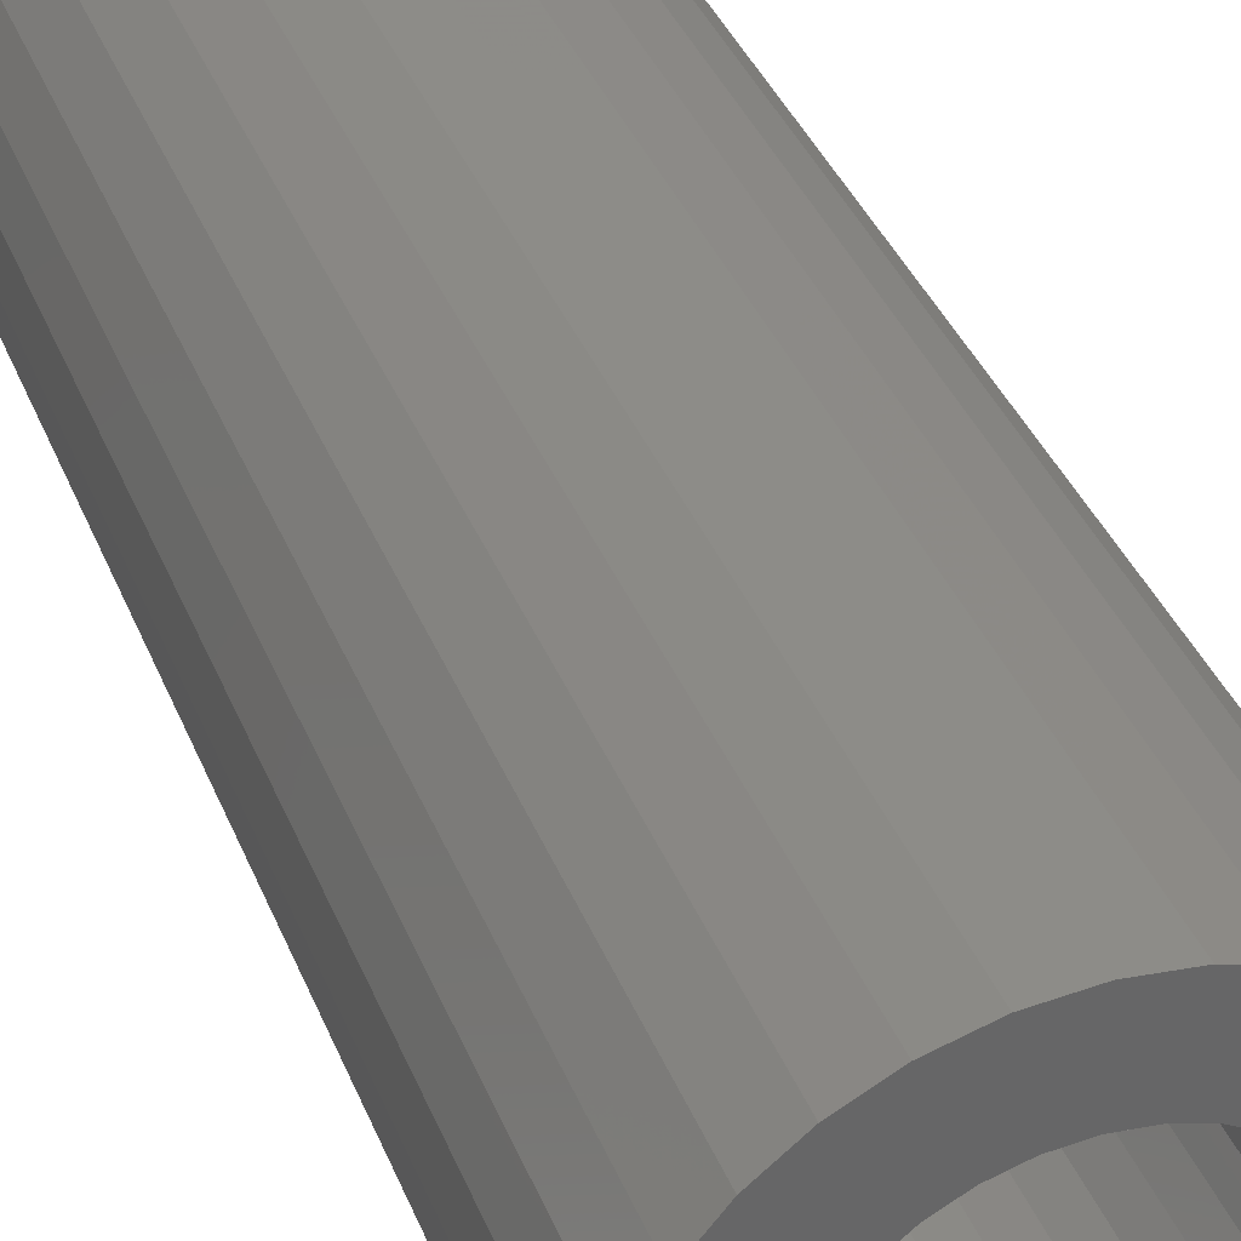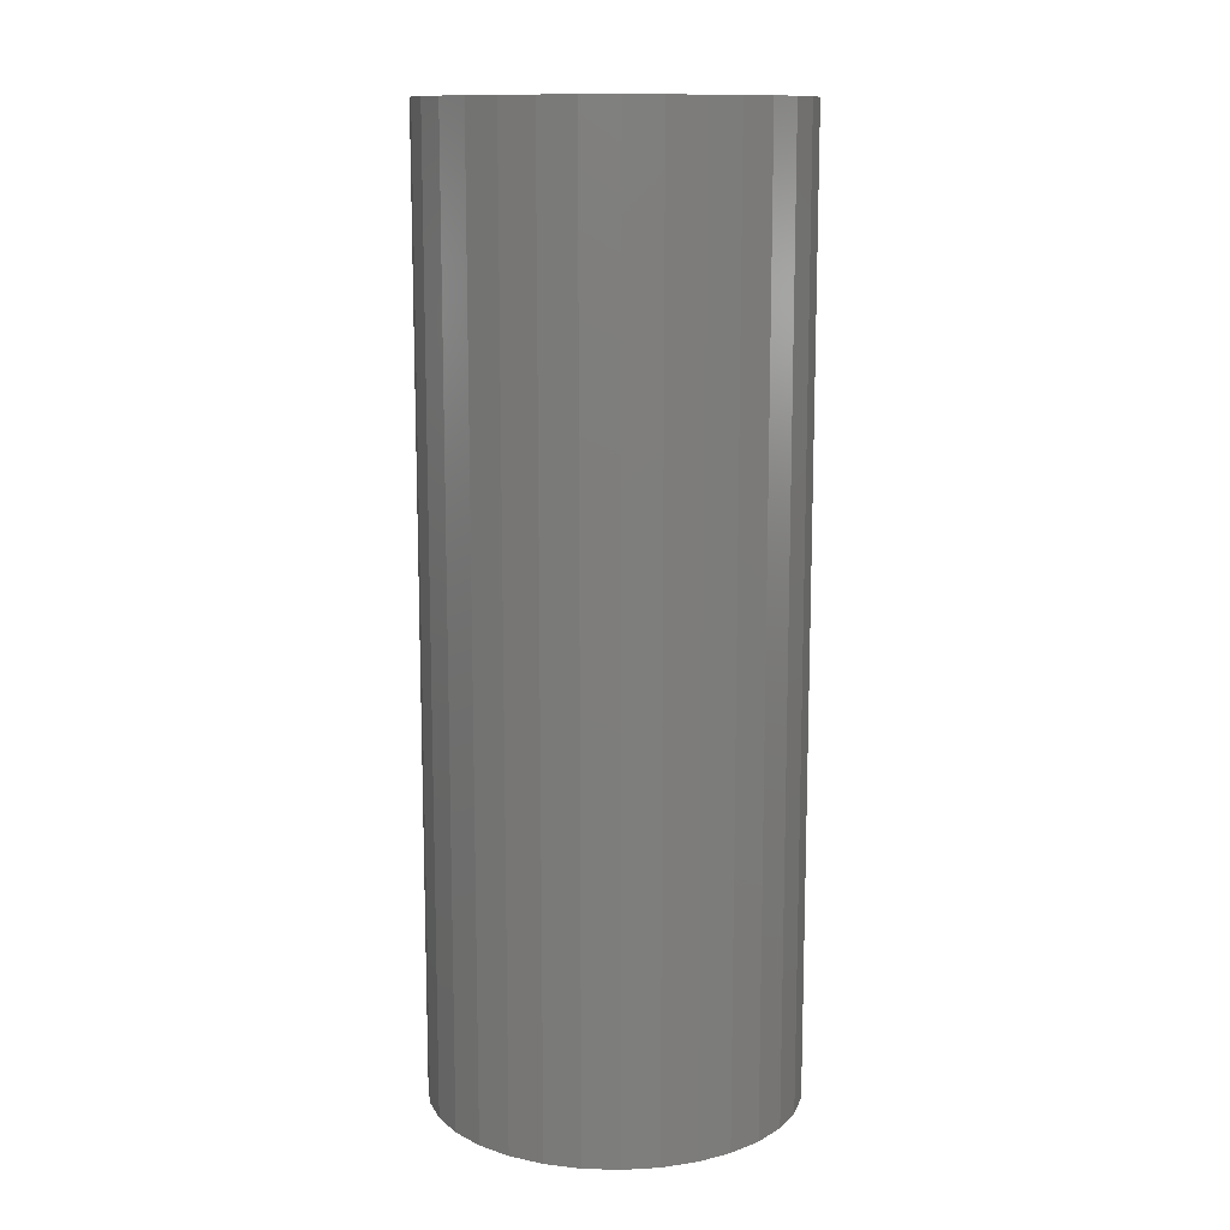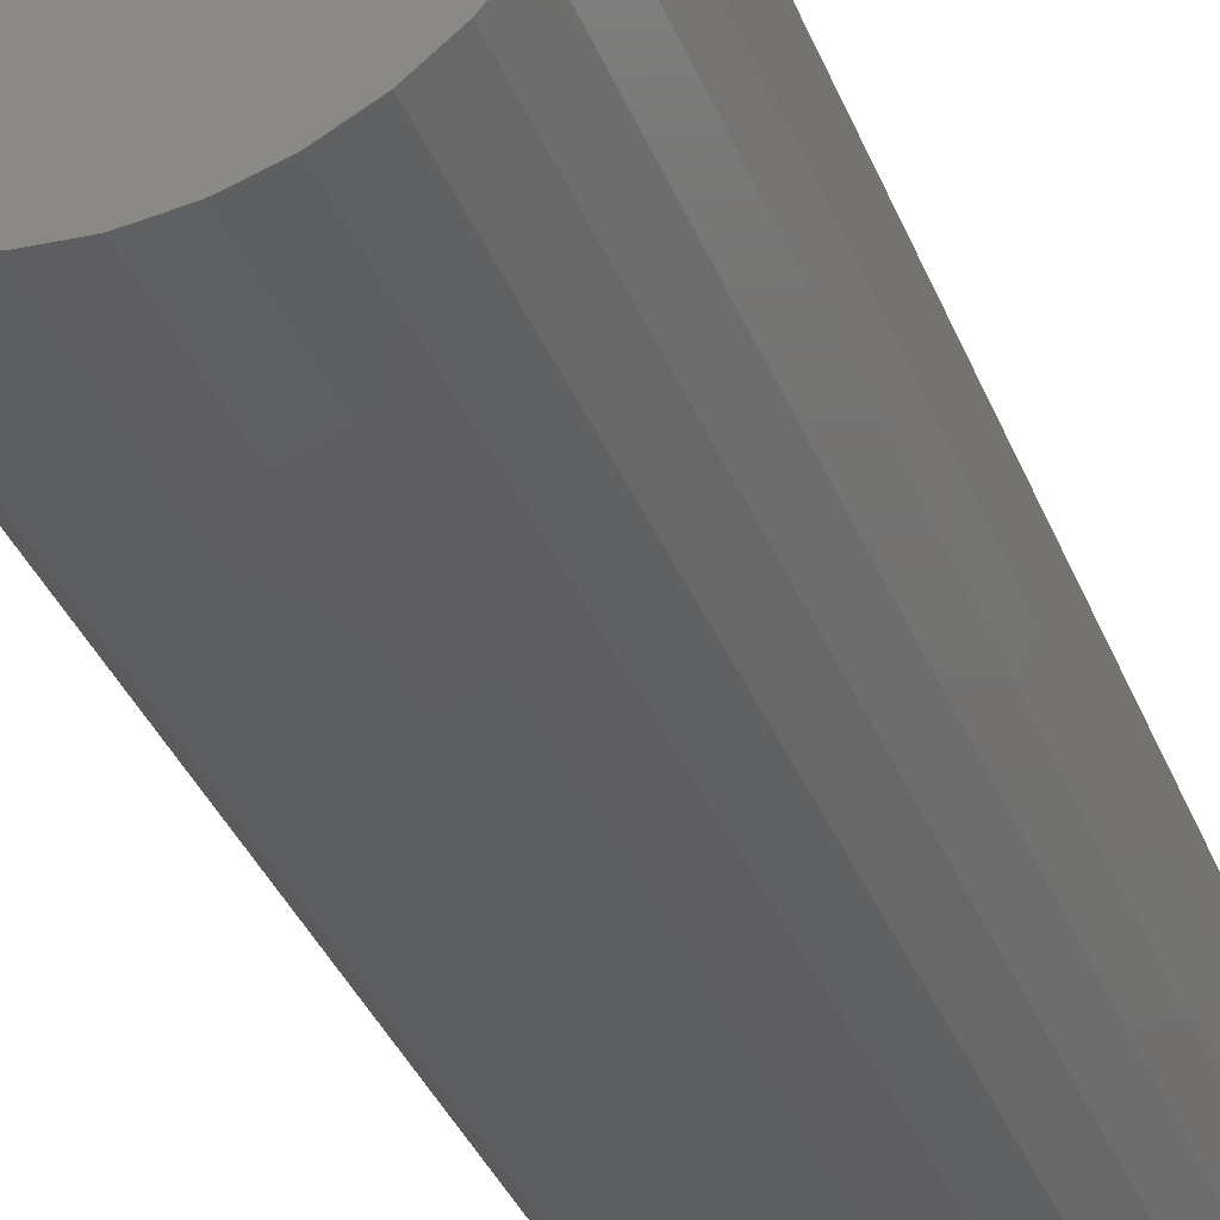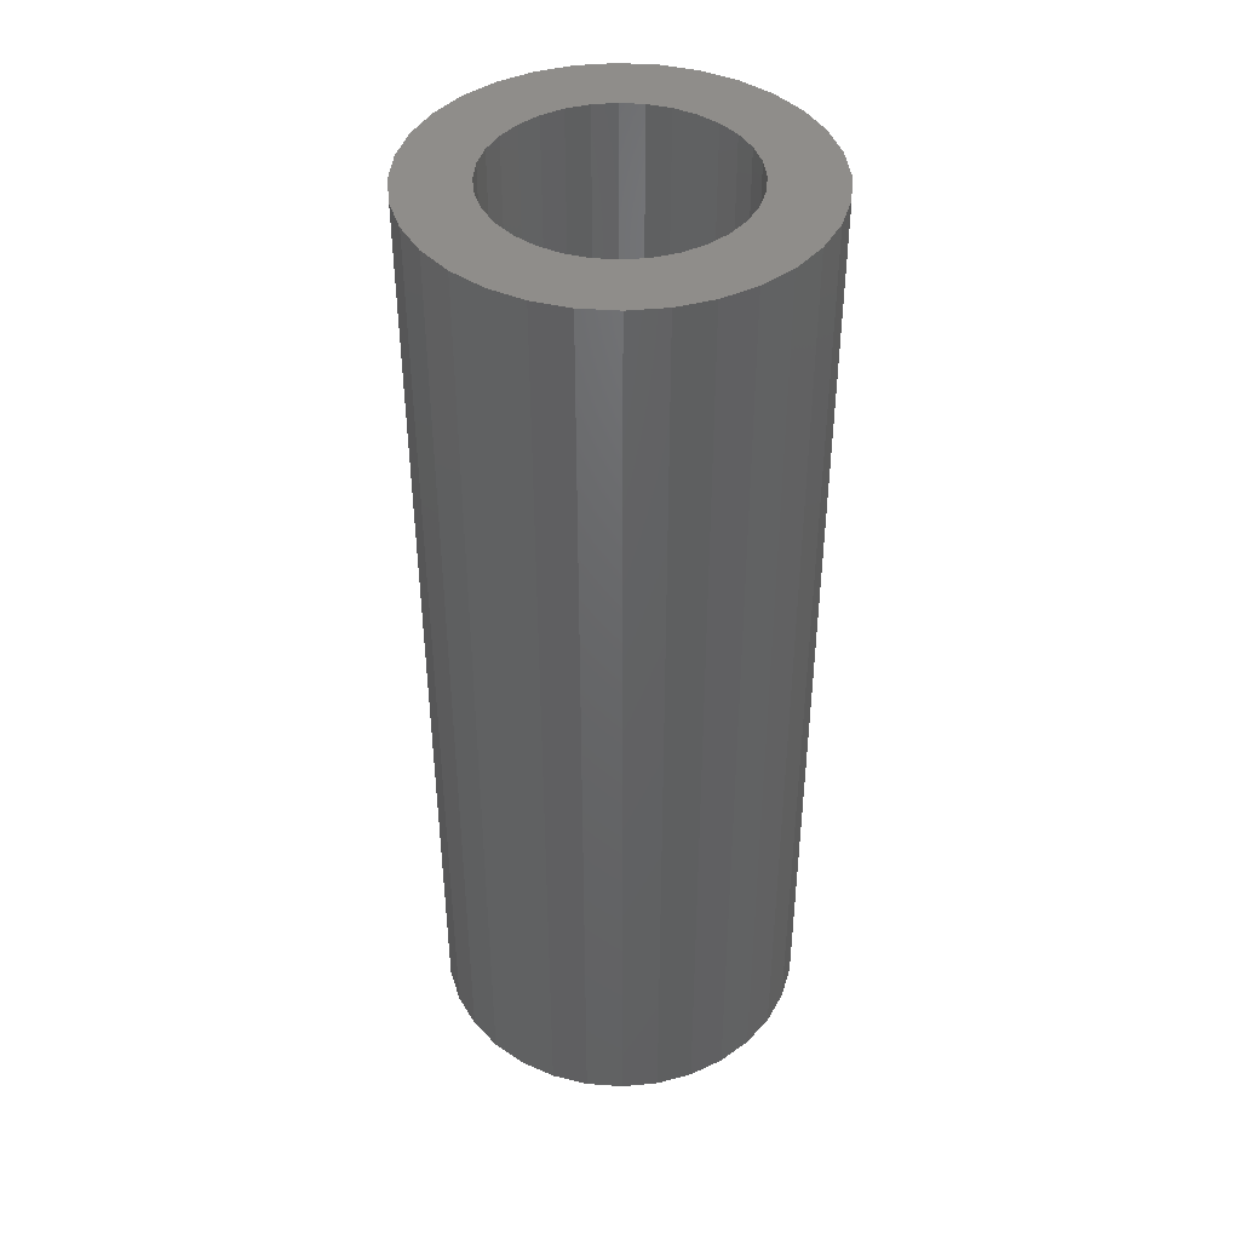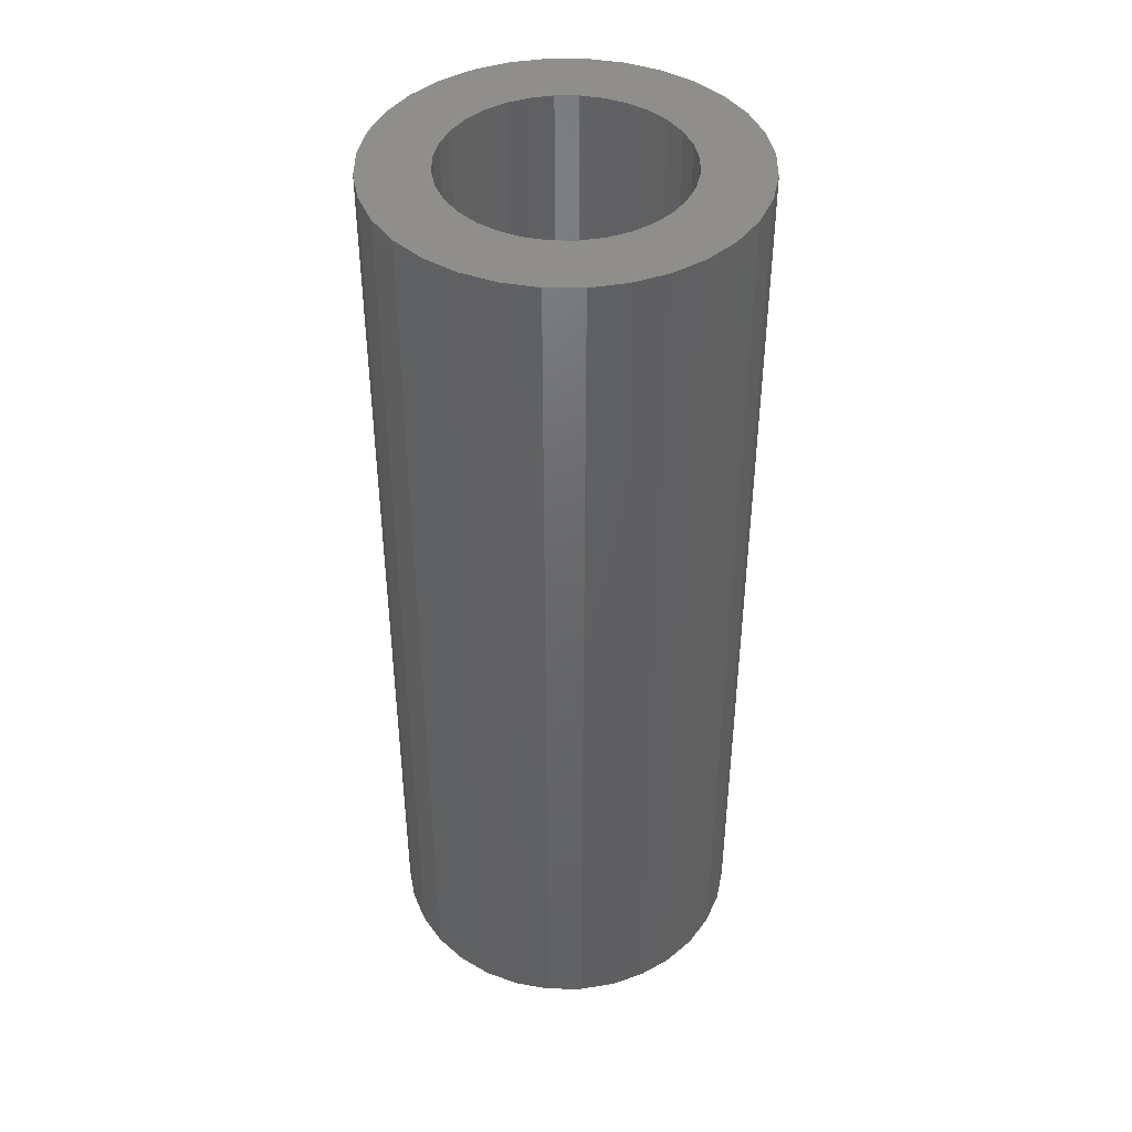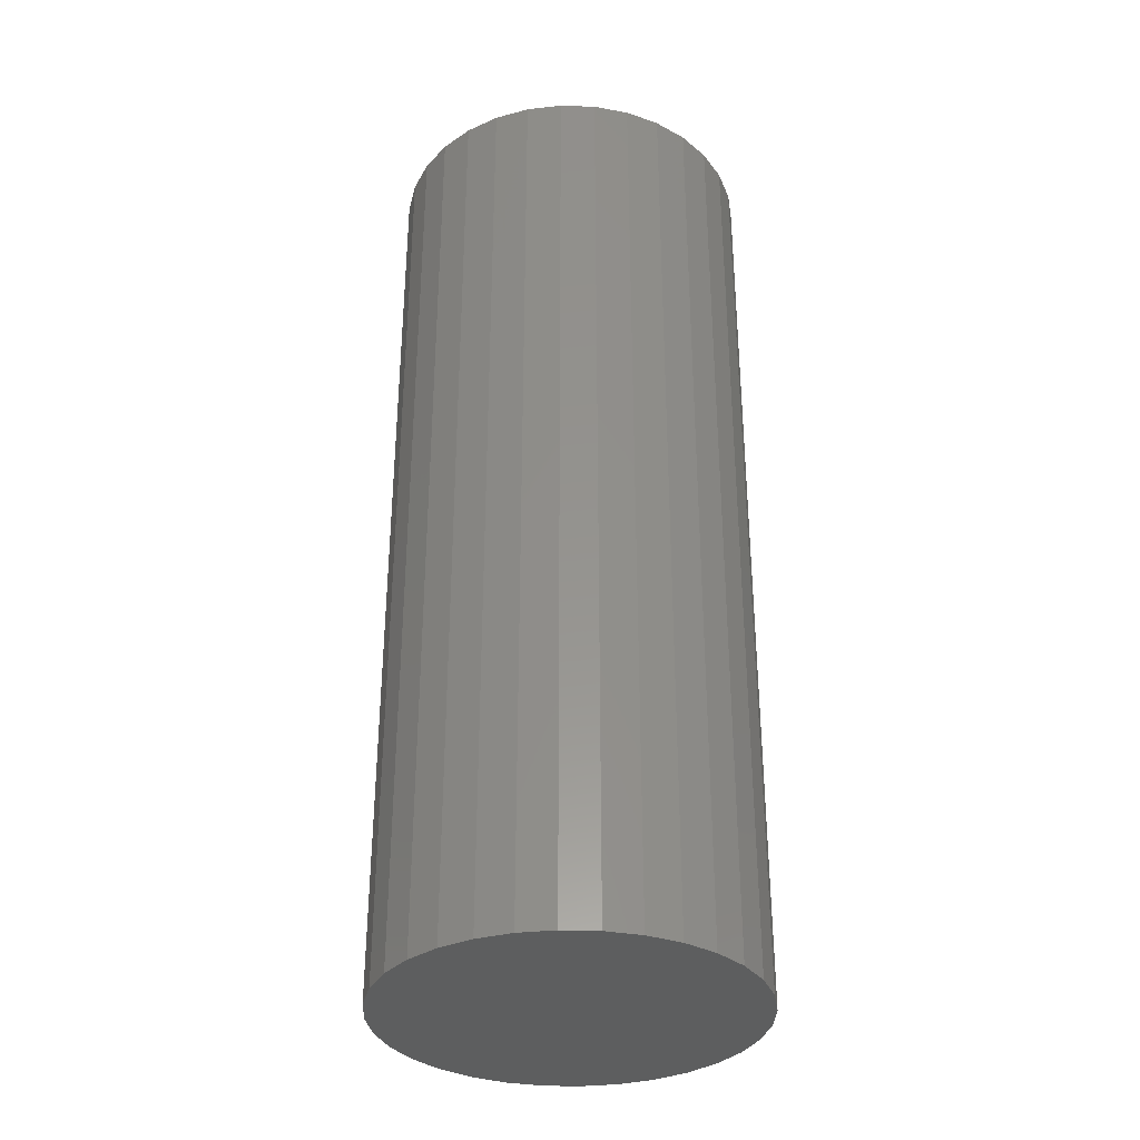
<metadata>
{"format":"stl","ext":"stl","renderer":"f3d","projection":"perspective","resolution":1024,"background":"white","views":[{"elev":36.3,"azim":-19.7,"up":"+Y"},{"elev":12.3,"azim":178.3,"up":"+Z"},{"elev":-37.5,"azim":-159.4,"up":"+Y"},{"elev":42.5,"azim":-23.2,"up":"+Z"},{"elev":43.0,"azim":-162.7,"up":"+Z"},{"elev":-33.7,"azim":171.8,"up":"+Z"}]}
</metadata>
<code>
# stl→obj: 128 verts, 252 faces
v -0.03506 0.08783 0.75
v -0.1232 0.0832 0.75
v -0.0515 0.07904 0.75
v -0.09192 -0.01855 0.75
v -0.1456 -0.02922 0.75
v -0.08651 -0.03638 0.75
v -0.03506 -0.08783 0.75
v -0.0515 -0.07904 0.75
v -0.1232 -0.0832 0.75
v -0.1046 -0.1059 0.75
v -0.01723 -0.09324 0.75
v 0.1072 0.1059 0.75
v 0.01986 0.09324 0.75
v 0.0377 0.08783 0.75
v 0.1258 0.0832 0.75
v 0.05413 0.07904 0.75
v 0.06854 0.06722 0.75
v 0.1258 -0.0832 0.75
v 0.05413 -0.07904 0.75
v 0.0377 -0.08783 0.75
v 0.1072 -0.1059 0.75
v 0.01986 -0.09324 0.75
v 0.001316 0.09507 0.75
v 0.08451 0.1245 0.75
v 0.05862 0.1384 0.75
v 0.03053 0.1469 0.75
v 0.001316 0.1498 0.75
v -0.0279 0.1469 0.75
v -0.05599 0.1384 0.75
v -0.08188 0.1245 0.75
v -0.1046 0.1059 0.75
v -0.01723 0.09324 0.75
v 0.001316 -0.09507 0.75
v -0.08188 -0.1245 0.75
v -0.05599 -0.1384 0.75
v -0.0279 -0.1469 0.75
v 0.001316 -0.1498 0.75
v 0.03053 -0.1469 0.75
v 0.05862 -0.1384 0.75
v 0.08451 -0.1245 0.75
v -0.1484 1.834e-17 0.75
v -0.09192 0.01855 0.75
v -0.1456 0.02922 0.75
v -0.08651 0.03638 0.75
v -0.137 0.05731 0.75
v -0.07773 0.05282 0.75
v -0.06591 0.06722 0.75
v -0.09375 1.164e-17 0.75
v -0.07773 -0.05282 0.75
v -0.137 -0.05731 0.75
v -0.06591 -0.06722 0.75
v 0.1397 0.05731 0.75
v 0.08036 0.05282 0.75
v 0.1482 0.02922 0.75
v 0.08915 0.03638 0.75
v 0.1511 0 0.75
v 0.09455 0.01855 0.75
v 0.09638 0 0.75
v 0.1482 -0.02922 0.75
v 0.09455 -0.01855 0.75
v 0.08915 -0.03638 0.75
v 0.1397 -0.05731 0.75
v 0.08036 -0.05282 0.75
v 0.06854 -0.06722 0.75
v 0.001316 -0.09507 0.03125
v 0.01986 -0.09324 0.03125
v 0.0377 -0.08783 0.03125
v 0.05413 -0.07904 0.03125
v 0.06854 -0.06722 0.03125
v 0.08036 -0.05282 0.03125
v 0.08915 -0.03638 0.03125
v 0.09455 -0.01855 0.03125
v 0.09638 -2.328e-17 0.03125
v -0.01723 -0.09324 0.03125
v -0.03506 -0.08783 0.03125
v -0.0515 -0.07904 0.03125
v -0.06591 -0.06722 0.03125
v -0.07773 -0.05282 0.03125
v -0.08651 -0.03638 0.03125
v -0.09192 -0.01855 0.03125
v -0.09375 1.164e-17 0.03125
v 0.001316 0.09507 0.03125
v -0.01723 0.09324 0.03125
v -0.03506 0.08783 0.03125
v -0.0515 0.07904 0.03125
v -0.06591 0.06722 0.03125
v -0.07773 0.05282 0.03125
v -0.08651 0.03638 0.03125
v -0.09192 0.01855 0.03125
v 0.01986 0.09324 0.03125
v 0.0377 0.08783 0.03125
v 0.05413 0.07904 0.03125
v 0.06854 0.06722 0.03125
v 0.08036 0.05282 0.03125
v 0.08915 0.03638 0.03125
v 0.09455 0.01855 0.03125
v 0.1511 -3.668e-17 -0.02344
v 0.1482 -0.02922 -0.02344
v 0.1397 -0.05731 -0.02344
v 0.1258 -0.0832 -0.02344
v 0.1072 -0.1059 -0.02344
v 0.08451 -0.1245 -0.02344
v 0.05862 -0.1384 -0.02344
v 0.03053 -0.1469 -0.02344
v 0.001316 -0.1498 -0.02344
v -0.0279 -0.1469 -0.02344
v -0.05599 -0.1384 -0.02344
v -0.08188 -0.1245 -0.02344
v -0.1046 -0.1059 -0.02344
v -0.1232 -0.0832 -0.02344
v -0.137 -0.05731 -0.02344
v -0.1456 -0.02922 -0.02344
v -0.1484 1.834e-17 -0.02344
v -0.1456 0.02922 -0.02344
v -0.137 0.05731 -0.02344
v -0.1232 0.0832 -0.02344
v -0.1046 0.1059 -0.02344
v -0.08188 0.1245 -0.02344
v -0.05599 0.1384 -0.02344
v -0.0279 0.1469 -0.02344
v 0.001316 0.1498 -0.02344
v 0.03053 0.1469 -0.02344
v 0.05862 0.1384 -0.02344
v 0.08451 0.1245 -0.02344
v 0.1072 0.1059 -0.02344
v 0.1258 0.0832 -0.02344
v 0.1397 0.05731 -0.02344
v 0.1482 0.02922 -0.02344
f 1 2 3
f 4 5 6
f 7 8 9
f 9 10 7
f 11 7 10
f 12 13 14
f 12 14 15
f 14 16 15
f 15 16 17
f 18 19 20
f 18 20 21
f 21 20 22
f 23 13 12
f 23 12 24
f 23 24 25
f 23 25 26
f 23 26 27
f 23 27 28
f 23 28 29
f 23 29 30
f 23 30 31
f 31 2 1
f 31 1 32
f 31 32 23
f 33 11 10
f 33 10 34
f 33 34 35
f 33 35 36
f 33 36 37
f 33 37 38
f 33 38 39
f 33 39 40
f 33 40 21
f 33 21 22
f 41 42 43
f 43 42 44
f 43 44 45
f 45 44 46
f 45 46 2
f 2 46 47
f 2 47 3
f 5 4 41
f 41 4 48
f 41 48 42
f 6 5 49
f 49 5 50
f 49 50 51
f 51 50 9
f 51 9 8
f 15 17 52
f 52 17 53
f 52 53 54
f 54 53 55
f 54 55 56
f 56 55 57
f 56 57 58
f 56 58 59
f 59 58 60
f 59 60 61
f 59 61 62
f 62 61 63
f 62 63 18
f 18 63 64
f 18 64 19
f 65 22 66
f 66 22 20
f 66 20 67
f 67 20 19
f 67 19 68
f 68 19 64
f 68 64 69
f 69 64 63
f 69 63 70
f 70 63 61
f 70 61 71
f 71 61 60
f 71 60 72
f 72 60 58
f 72 58 73
f 22 65 33
f 33 65 74
f 33 74 11
f 11 74 75
f 11 75 7
f 7 75 76
f 7 76 8
f 8 76 77
f 8 77 51
f 51 77 78
f 51 78 49
f 49 78 79
f 49 79 6
f 6 79 80
f 6 80 4
f 4 80 81
f 4 81 48
f 82 32 83
f 83 32 1
f 83 1 84
f 84 1 3
f 84 3 85
f 85 3 47
f 85 47 86
f 86 47 46
f 86 46 87
f 87 46 44
f 87 44 88
f 88 44 42
f 88 42 89
f 89 42 48
f 89 48 81
f 32 82 23
f 23 82 90
f 23 90 13
f 13 90 91
f 13 91 14
f 14 91 92
f 14 92 16
f 16 92 93
f 16 93 17
f 17 93 94
f 17 94 53
f 53 94 95
f 53 95 55
f 55 95 96
f 55 96 57
f 57 96 73
f 57 73 58
f 97 56 98
f 98 56 59
f 98 59 99
f 99 59 62
f 99 62 100
f 100 62 18
f 100 18 101
f 101 18 21
f 101 21 102
f 102 21 40
f 102 40 103
f 103 40 39
f 103 39 104
f 104 39 38
f 104 38 105
f 105 38 37
f 105 37 106
f 106 37 36
f 106 36 107
f 107 36 35
f 107 35 108
f 108 35 34
f 108 34 109
f 109 34 10
f 109 10 110
f 110 10 9
f 110 9 111
f 111 9 50
f 111 50 112
f 112 50 5
f 112 5 113
f 113 5 41
f 113 41 114
f 114 41 43
f 114 43 115
f 115 43 45
f 115 45 116
f 116 45 2
f 116 2 117
f 117 2 31
f 117 31 118
f 118 31 30
f 118 30 119
f 119 30 29
f 119 29 120
f 120 29 28
f 120 28 121
f 121 28 27
f 121 27 122
f 122 27 26
f 122 26 123
f 123 26 25
f 123 25 124
f 124 25 24
f 124 24 125
f 125 24 12
f 125 12 126
f 126 12 15
f 126 15 127
f 127 15 52
f 127 52 128
f 128 52 54
f 128 54 97
f 97 54 56
f 121 122 120
f 119 120 122
f 123 119 122
f 104 106 103
f 105 106 104
f 106 107 103
f 103 107 108
f 103 108 102
f 102 108 109
f 102 109 101
f 101 109 110
f 101 110 100
f 100 110 111
f 100 111 99
f 99 111 112
f 99 112 98
f 98 112 113
f 98 113 97
f 97 113 114
f 97 114 128
f 128 114 115
f 128 115 127
f 127 115 116
f 127 116 126
f 126 116 117
f 126 117 125
f 125 117 118
f 125 118 124
f 124 118 119
f 124 119 123
f 83 90 82
f 90 83 84
f 90 84 91
f 91 84 85
f 91 85 92
f 68 75 67
f 67 75 74
f 67 74 66
f 66 74 65
f 92 85 93
f 93 85 86
f 93 86 94
f 94 86 87
f 94 87 95
f 95 87 88
f 95 88 96
f 96 88 89
f 96 89 73
f 73 89 81
f 73 81 72
f 72 81 80
f 72 80 71
f 71 80 79
f 71 79 70
f 70 79 78
f 70 78 69
f 69 78 77
f 69 77 68
f 68 77 76
f 68 76 75

</code>
